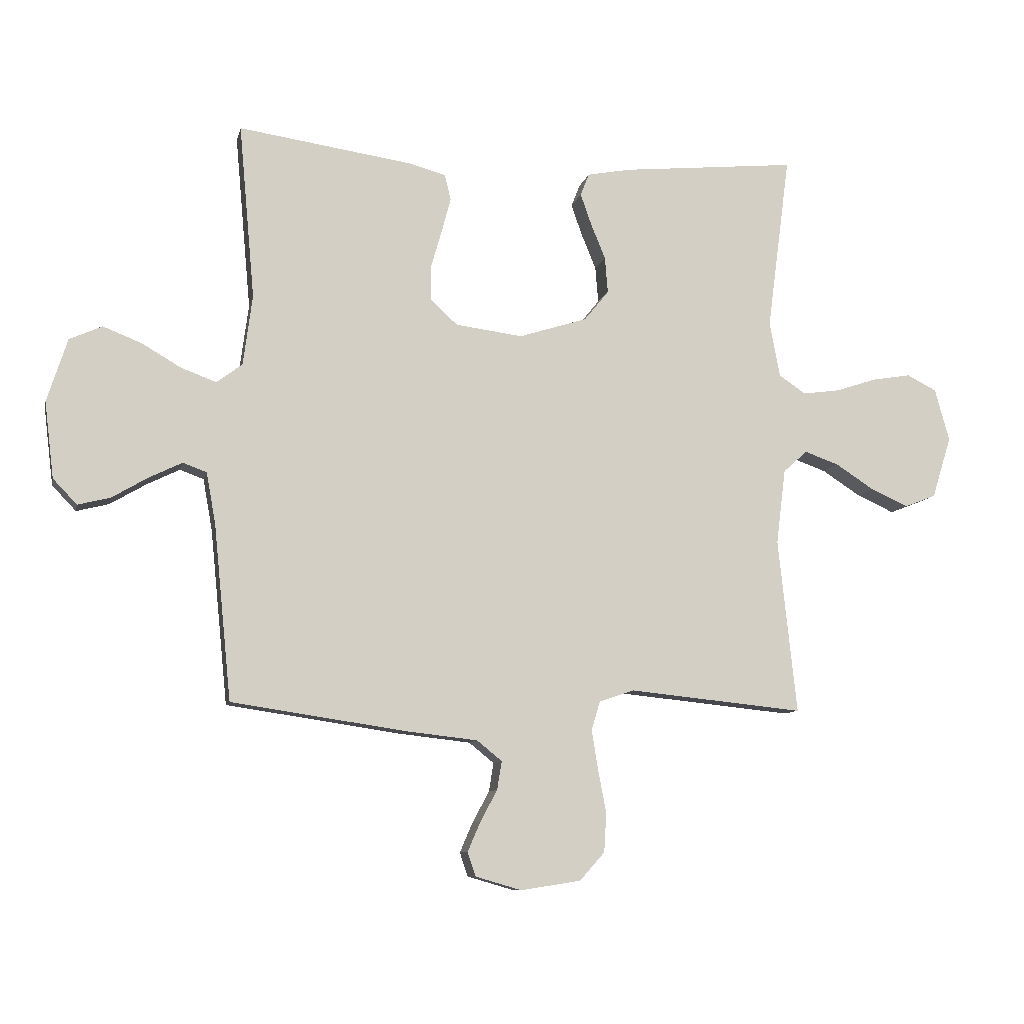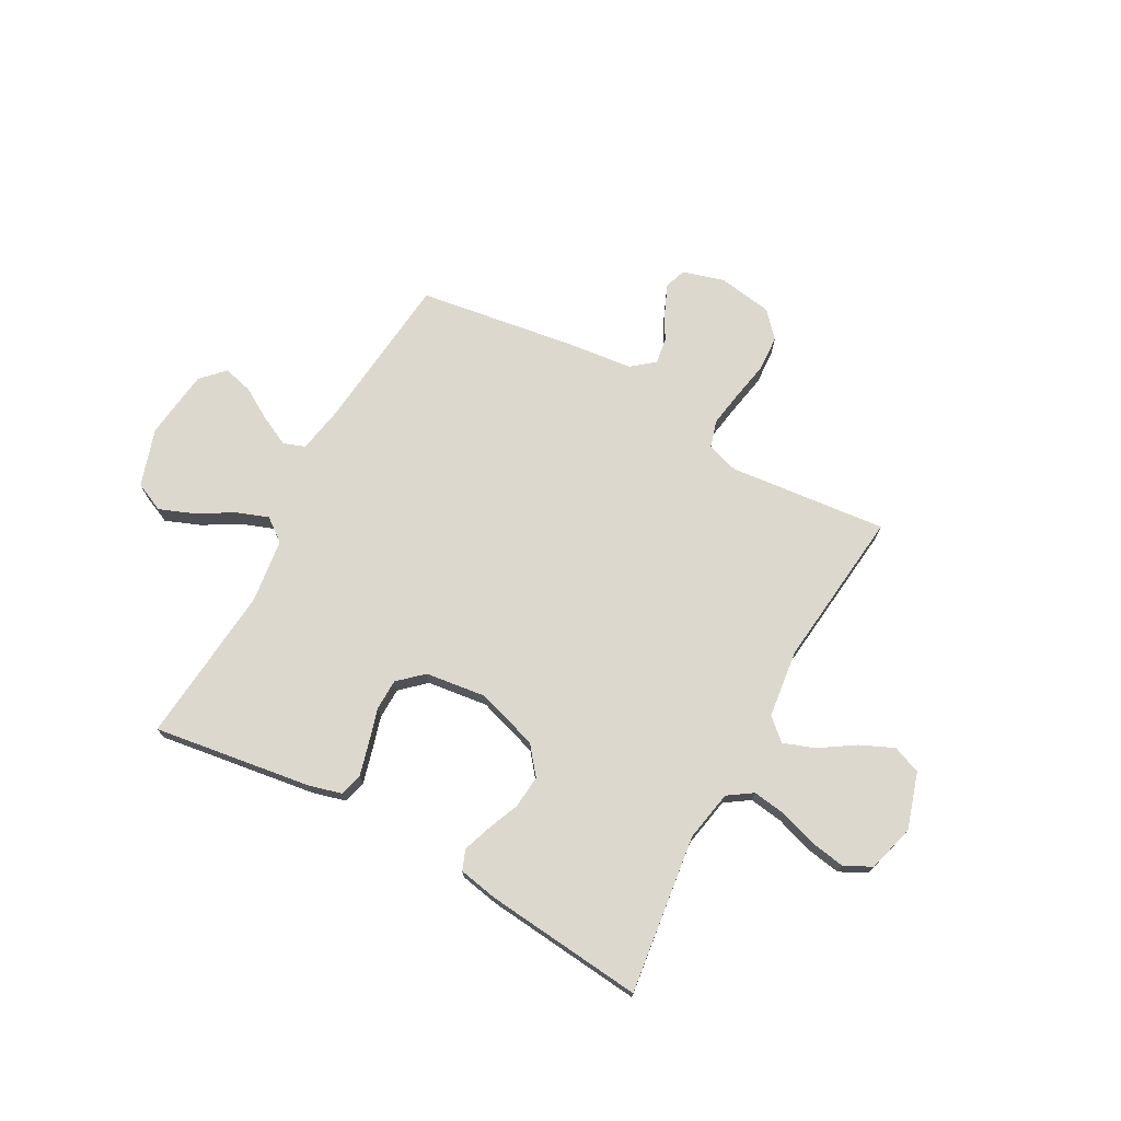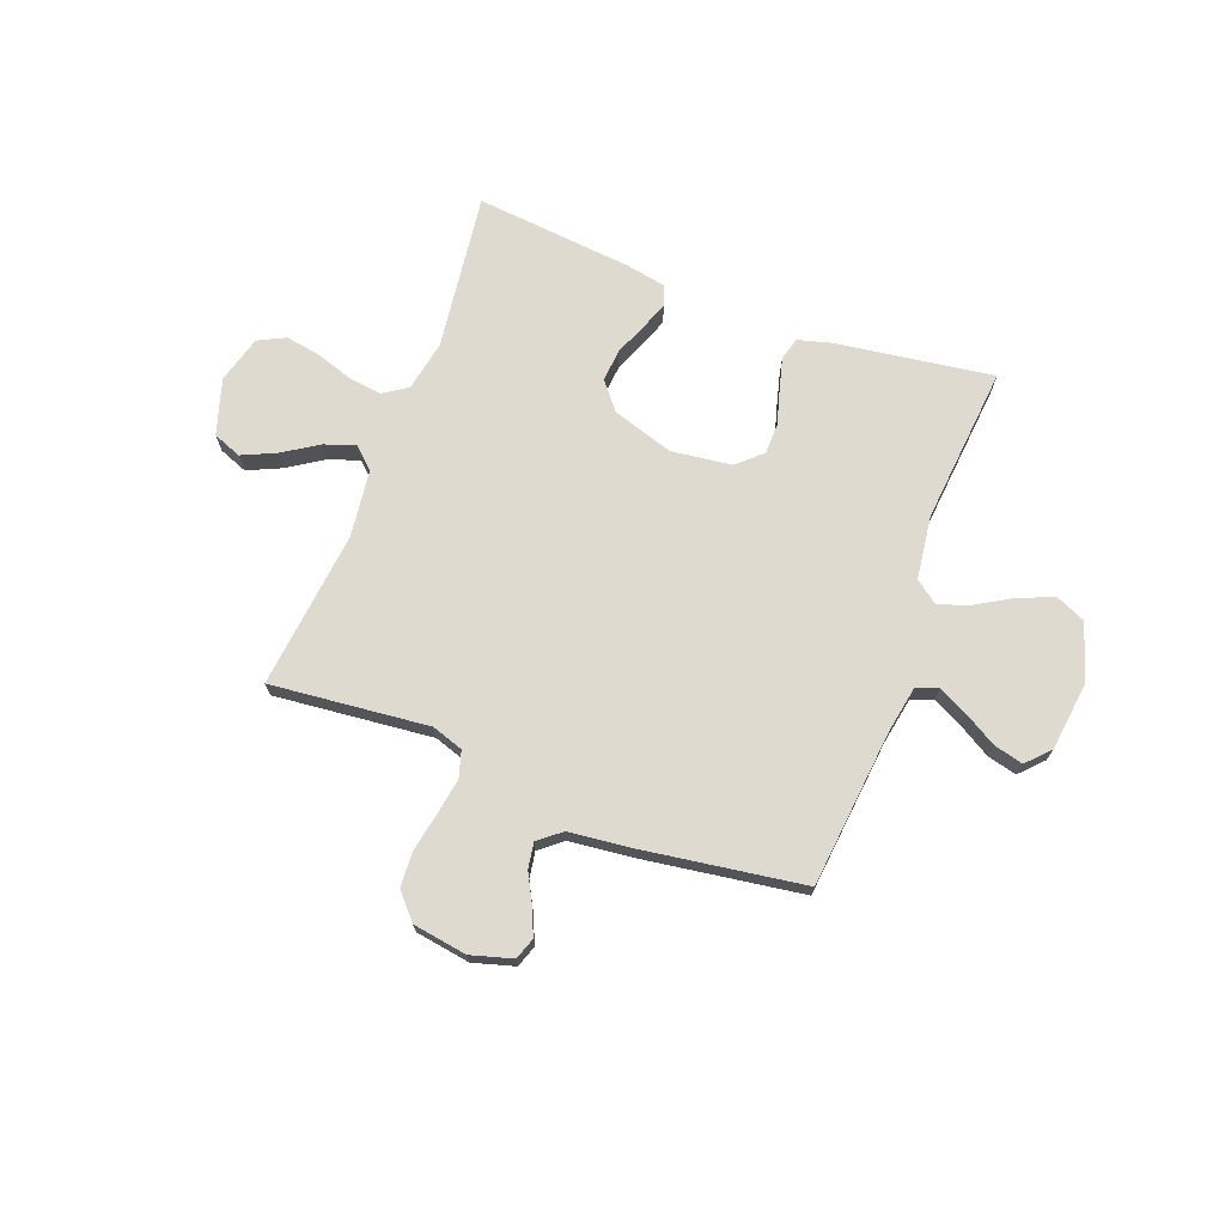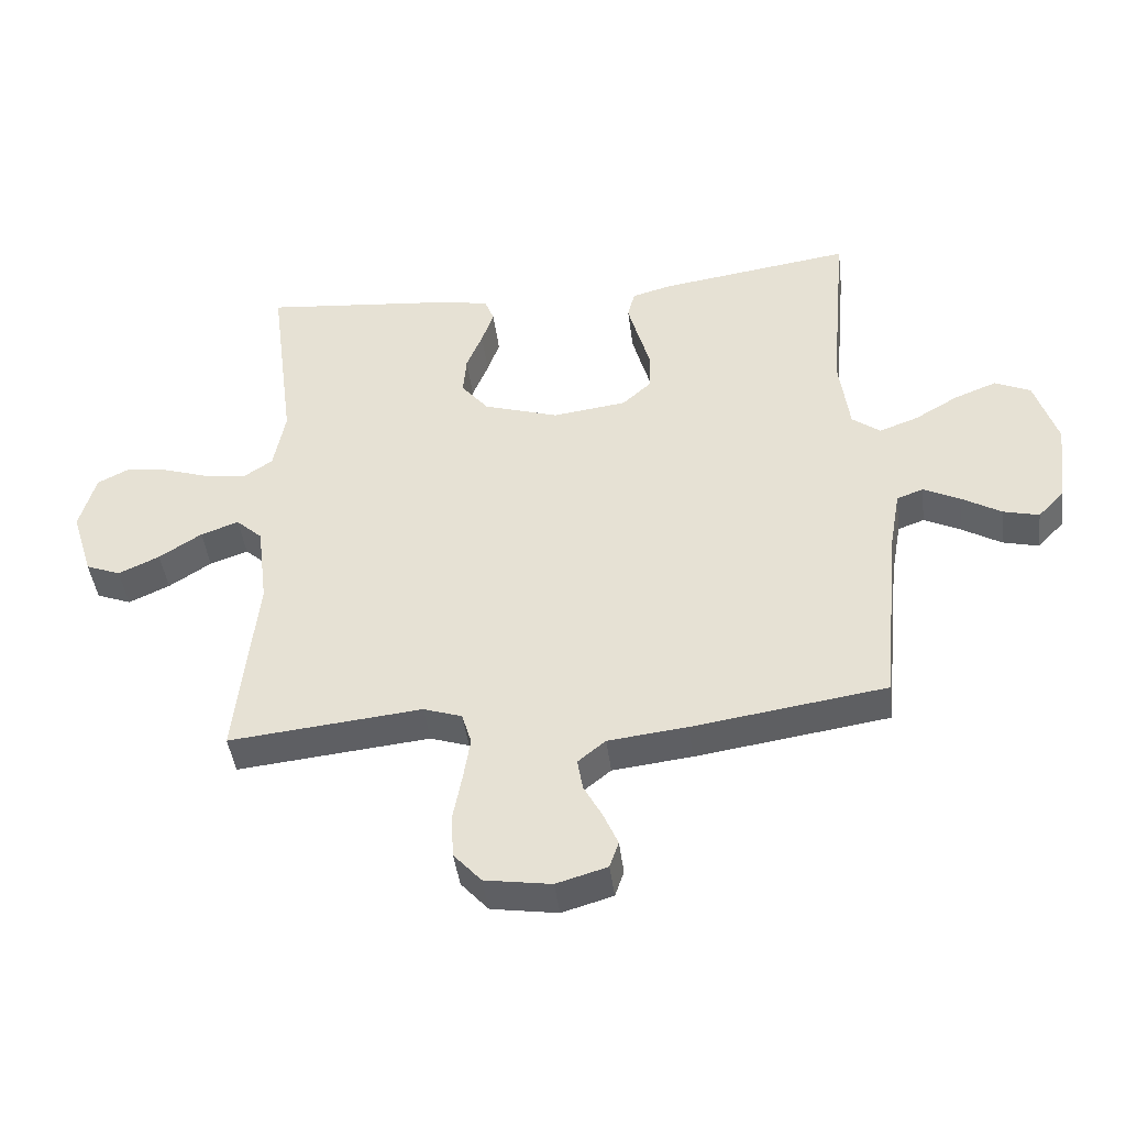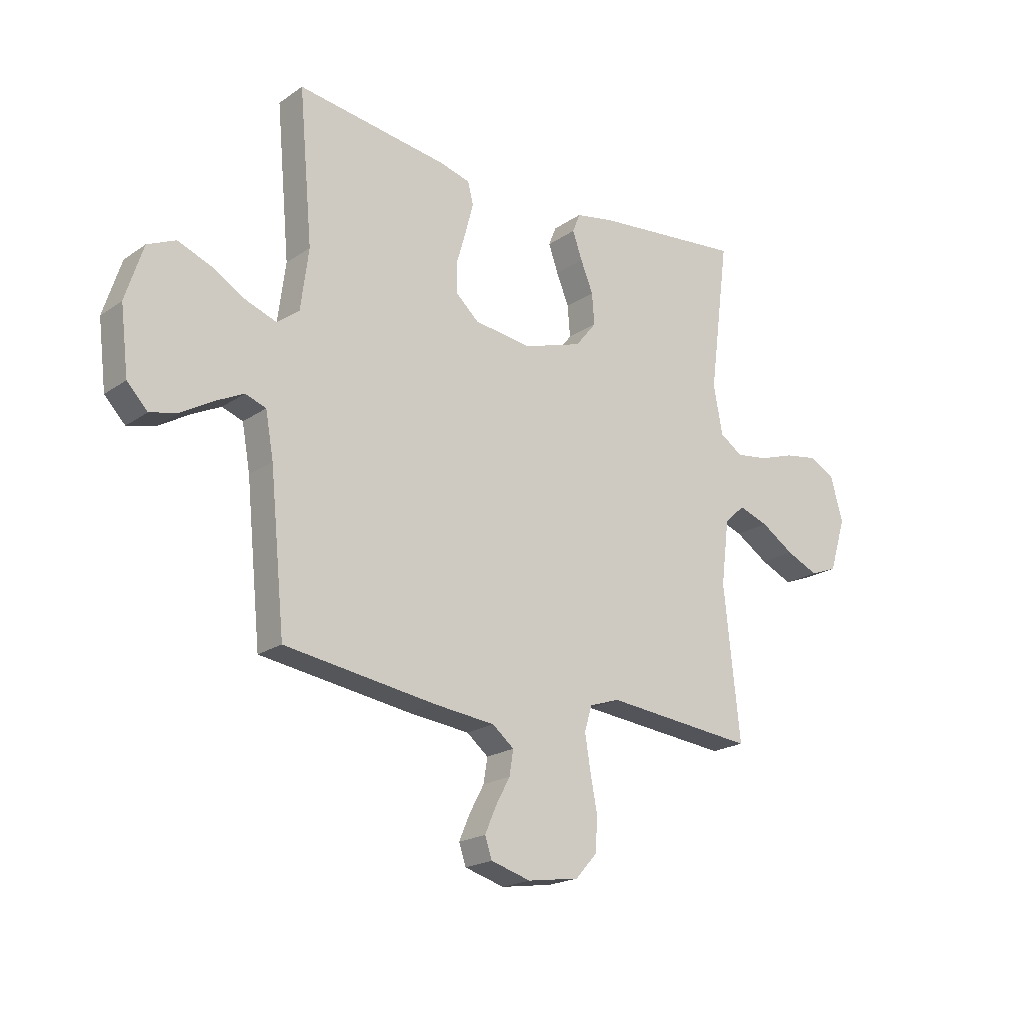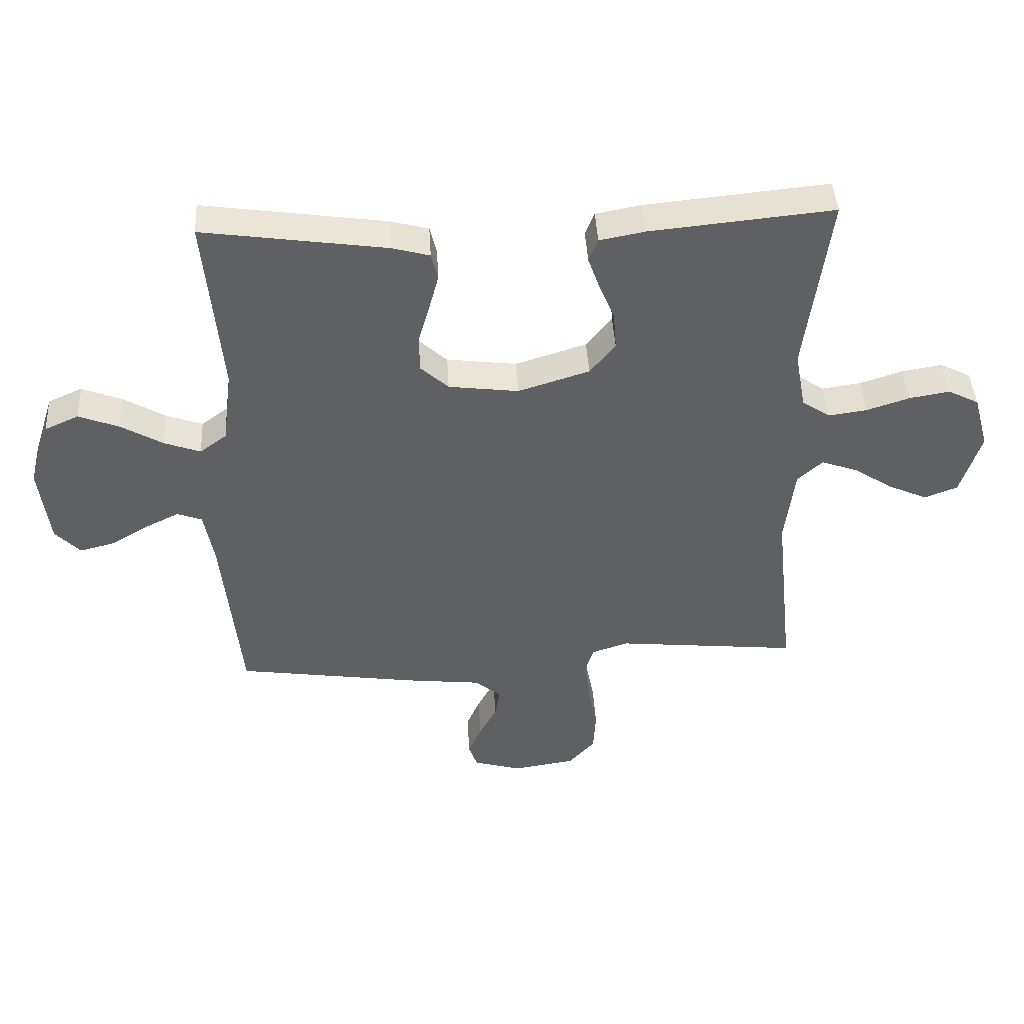
<metadata>
{"format":"obj","ext":"obj","renderer":"f3d","projection":"perspective","resolution":1024,"background":"white","views":[{"elev":-9.0,"azim":-12.1,"up":"+Z"},{"elev":72.6,"azim":28.8,"up":"+Y"},{"elev":71.0,"azim":-159.2,"up":"+Y"},{"elev":-43.5,"azim":-172.9,"up":"+Z"},{"elev":-20.1,"azim":-38.8,"up":"+Z"},{"elev":43.6,"azim":-3.3,"up":"+Z"}]}
</metadata>
<code>
v -0.5 0.07 -0.5
v -0.53 0.07 -0.2
v -0.546 0.07 -0.111
v -0.587 0.07 -0.096
v -0.644 0.07 -0.124
v -0.705 0.07 -0.16
v -0.761 0.07 -0.174
v -0.802 0.07 -0.131
v -0.818 0.07 0
v -0.783 0.07 0.109
v -0.727 0.07 0.134
v -0.661 0.07 0.108
v -0.593 0.07 0.068
v -0.533 0.07 0.046
v -0.489 0.07 0.079
v -0.473 0.07 0.2
v -0.5 0.07 0.5
v -0.2 0.07 0.456
v -0.138 0.07 0.439
v -0.127 0.07 0.395
v -0.143 0.07 0.335
v -0.162 0.07 0.269
v -0.161 0.07 0.21
v -0.115 0.07 0.168
v 0 0.07 0.153
v 0.117 0.07 0.19
v 0.159 0.07 0.242
v 0.154 0.07 0.304
v 0.129 0.07 0.365
v 0.11 0.07 0.419
v 0.125 0.07 0.457
v 0.2 0.07 0.471
v 0.5 0.07 0.5
v 0.461 0.07 0.2
v 0.479 0.07 0.104
v 0.525 0.07 0.073
v 0.589 0.07 0.082
v 0.659 0.07 0.105
v 0.725 0.07 0.116
v 0.776 0.07 0.09
v 0.801 0.07 0
v 0.768 0.07 -0.106
v 0.714 0.07 -0.127
v 0.65 0.07 -0.098
v 0.584 0.07 -0.055
v 0.525 0.07 -0.034
v 0.484 0.07 -0.071
v 0.468 0.07 -0.2
v 0.5 0.07 -0.5
v 0.2 0.07 -0.469
v 0.14 0.07 -0.489
v 0.125 0.07 -0.539
v 0.136 0.07 -0.607
v 0.15 0.07 -0.681
v 0.146 0.07 -0.748
v 0.103 0.07 -0.796
v 0 0.07 -0.812
v -0.079 0.07 -0.789
v -0.093 0.07 -0.748
v -0.071 0.07 -0.697
v -0.042 0.07 -0.643
v -0.034 0.07 -0.594
v -0.077 0.07 -0.559
v -0.2 0.07 -0.545
v -0.5 0 -0.5
v -0.53 0 -0.2
v -0.546 0 -0.111
v -0.587 0 -0.096
v -0.644 0 -0.124
v -0.705 0 -0.16
v -0.761 0 -0.174
v -0.802 0 -0.131
v -0.818 0 0
v -0.783 0 0.109
v -0.727 0 0.134
v -0.661 0 0.108
v -0.593 0 0.068
v -0.533 0 0.046
v -0.489 0 0.079
v -0.473 0 0.2
v -0.5 0 0.5
v -0.2 0 0.456
v -0.138 0 0.439
v -0.127 0 0.395
v -0.143 0 0.335
v -0.162 0 0.269
v -0.161 0 0.21
v -0.115 0 0.168
v 0 0 0.153
v 0.117 0 0.19
v 0.159 0 0.242
v 0.154 0 0.304
v 0.129 0 0.365
v 0.11 0 0.419
v 0.125 0 0.457
v 0.2 0 0.471
v 0.5 0 0.5
v 0.461 0 0.2
v 0.479 0 0.104
v 0.525 0 0.073
v 0.589 0 0.082
v 0.659 0 0.105
v 0.725 0 0.116
v 0.776 0 0.09
v 0.801 0 0
v 0.768 0 -0.106
v 0.714 0 -0.127
v 0.65 0 -0.098
v 0.584 0 -0.055
v 0.525 0 -0.034
v 0.484 0 -0.071
v 0.468 0 -0.2
v 0.5 0 -0.5
v 0.2 0 -0.469
v 0.14 0 -0.489
v 0.125 0 -0.539
v 0.136 0 -0.607
v 0.15 0 -0.681
v 0.146 0 -0.748
v 0.103 0 -0.796
v 0 0 -0.812
v -0.079 0 -0.789
v -0.093 0 -0.748
v -0.071 0 -0.697
v -0.042 0 -0.643
v -0.034 0 -0.594
v -0.077 0 -0.559
v -0.2 0 -0.545
f 63 64 1 2
f 59 60 61
f 58 59 61
f 57 58 61
f 56 57 61
f 55 56 61
f 54 55 61
f 53 54 61
f 52 53 61 62
f 51 52 62 63
f 48 49 50
f 63 2 3
f 51 63 3
f 50 51 3
f 48 50 3
f 47 48 3
f 43 44 45
f 42 43 45
f 41 42 45
f 40 41 45
f 39 40 45
f 38 39 45
f 37 38 45
f 36 37 45 46
f 47 3 4
f 46 47 4
f 36 46 4
f 35 36 4
f 32 33 34
f 31 32 34
f 30 31 34
f 29 30 34
f 28 29 34
f 27 28 34 35
f 20 21 22
f 19 20 22
f 18 19 22
f 17 18 22
f 16 17 22
f 15 16 22 23
f 14 15 23 24
f 11 12 13
f 10 11 13
f 9 10 13
f 8 9 13
f 7 8 13
f 6 7 13
f 5 6 13
f 4 5 13 14
f 26 27 35
f 25 26 35 4
f 4 14 24 25
f 66 65 128 127
f 125 124 123
f 125 123 122
f 125 122 121
f 125 121 120
f 125 120 119
f 125 119 118
f 125 118 117
f 126 125 117 116
f 127 126 116 115
f 114 113 112
f 67 66 127
f 67 127 115
f 67 115 114
f 67 114 112
f 67 112 111
f 109 108 107
f 109 107 106
f 109 106 105
f 109 105 104
f 109 104 103
f 109 103 102
f 109 102 101
f 110 109 101 100
f 68 67 111
f 68 111 110
f 68 110 100
f 68 100 99
f 98 97 96
f 98 96 95
f 98 95 94
f 98 94 93
f 98 93 92
f 99 98 92 91
f 86 85 84
f 86 84 83
f 86 83 82
f 86 82 81
f 86 81 80
f 87 86 80 79
f 88 87 79 78
f 77 76 75
f 77 75 74
f 77 74 73
f 77 73 72
f 77 72 71
f 77 71 70
f 77 70 69
f 78 77 69 68
f 99 91 90
f 68 99 90 89
f 89 88 78 68
f 1 65 66 2
f 2 66 67 3
f 3 67 68 4
f 4 68 69 5
f 5 69 70 6
f 6 70 71 7
f 7 71 72 8
f 8 72 73 9
f 9 73 74 10
f 10 74 75 11
f 11 75 76 12
f 12 76 77 13
f 13 77 78 14
f 14 78 79 15
f 15 79 80 16
f 16 80 81 17
f 17 81 82 18
f 18 82 83 19
f 19 83 84 20
f 20 84 85 21
f 21 85 86 22
f 22 86 87 23
f 23 87 88 24
f 24 88 89 25
f 25 89 90 26
f 26 90 91 27
f 27 91 92 28
f 28 92 93 29
f 29 93 94 30
f 30 94 95 31
f 31 95 96 32
f 32 96 97 33
f 33 97 98 34
f 34 98 99 35
f 35 99 100 36
f 36 100 101 37
f 37 101 102 38
f 38 102 103 39
f 39 103 104 40
f 40 104 105 41
f 41 105 106 42
f 42 106 107 43
f 43 107 108 44
f 44 108 109 45
f 45 109 110 46
f 46 110 111 47
f 47 111 112 48
f 48 112 113 49
f 49 113 114 50
f 50 114 115 51
f 51 115 116 52
f 52 116 117 53
f 53 117 118 54
f 54 118 119 55
f 55 119 120 56
f 56 120 121 57
f 57 121 122 58
f 58 122 123 59
f 59 123 124 60
f 60 124 125 61
f 61 125 126 62
f 62 126 127 63
f 63 127 128 64
f 64 128 65 1

</code>
